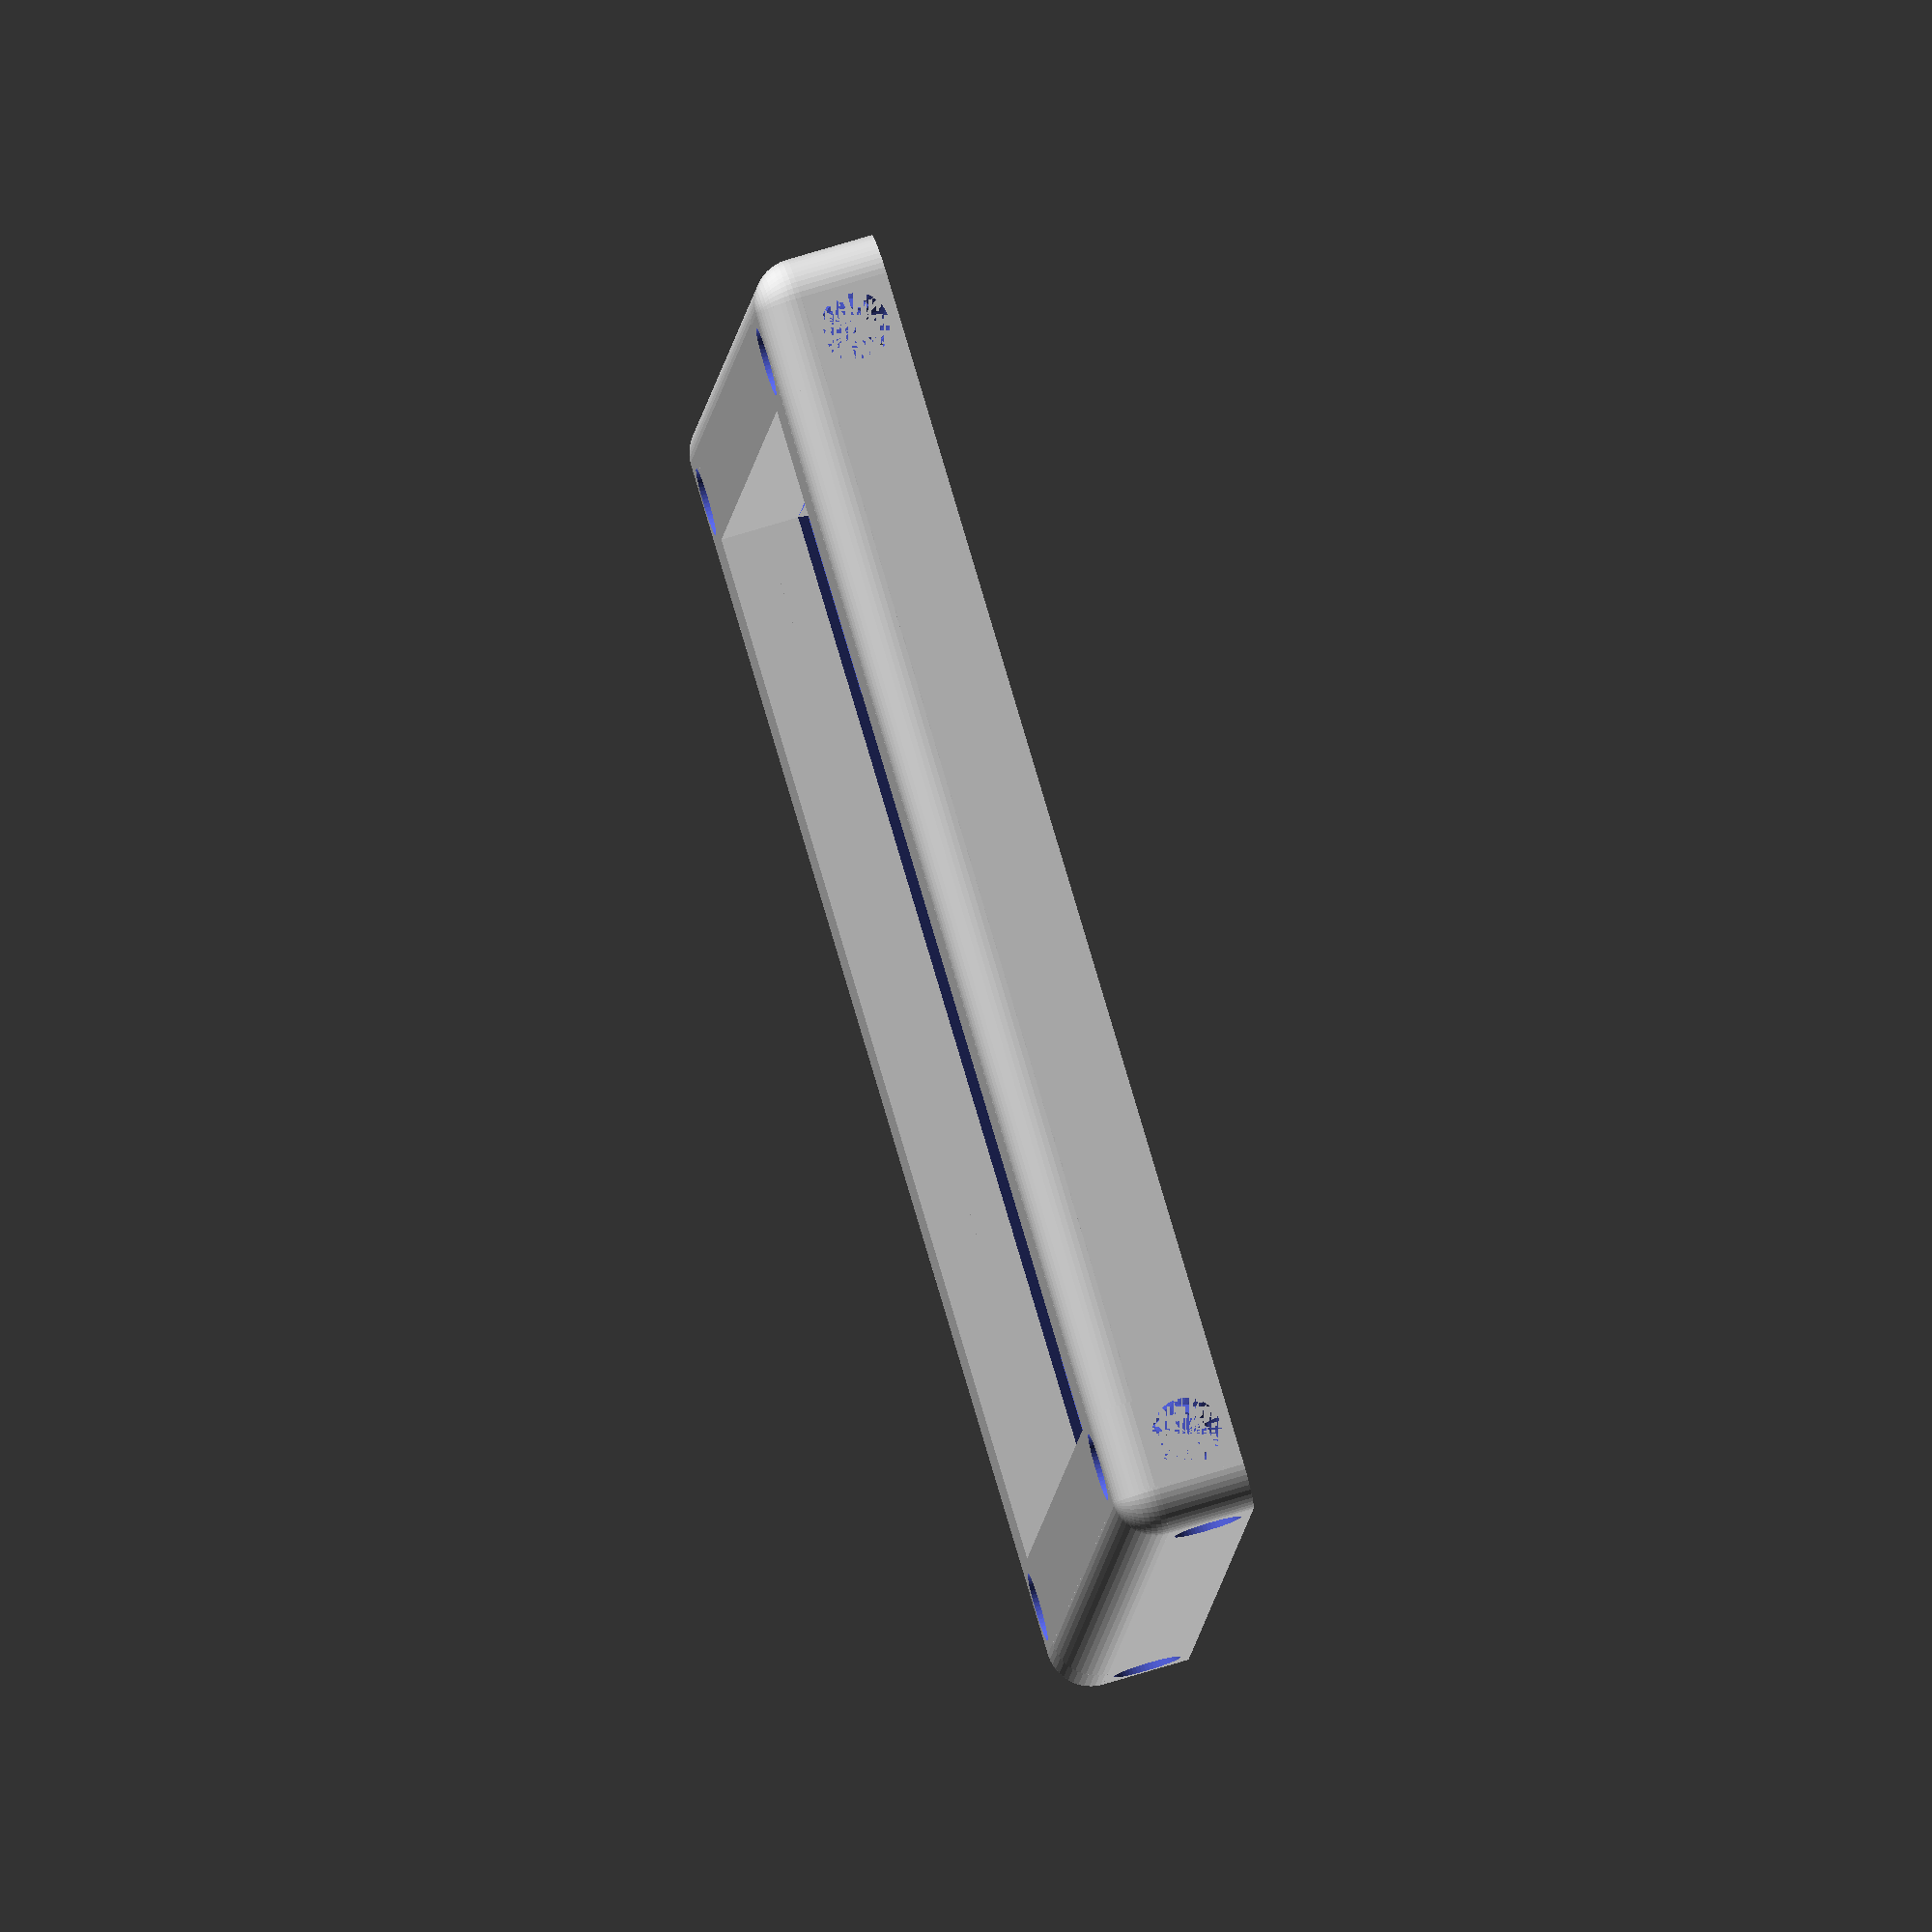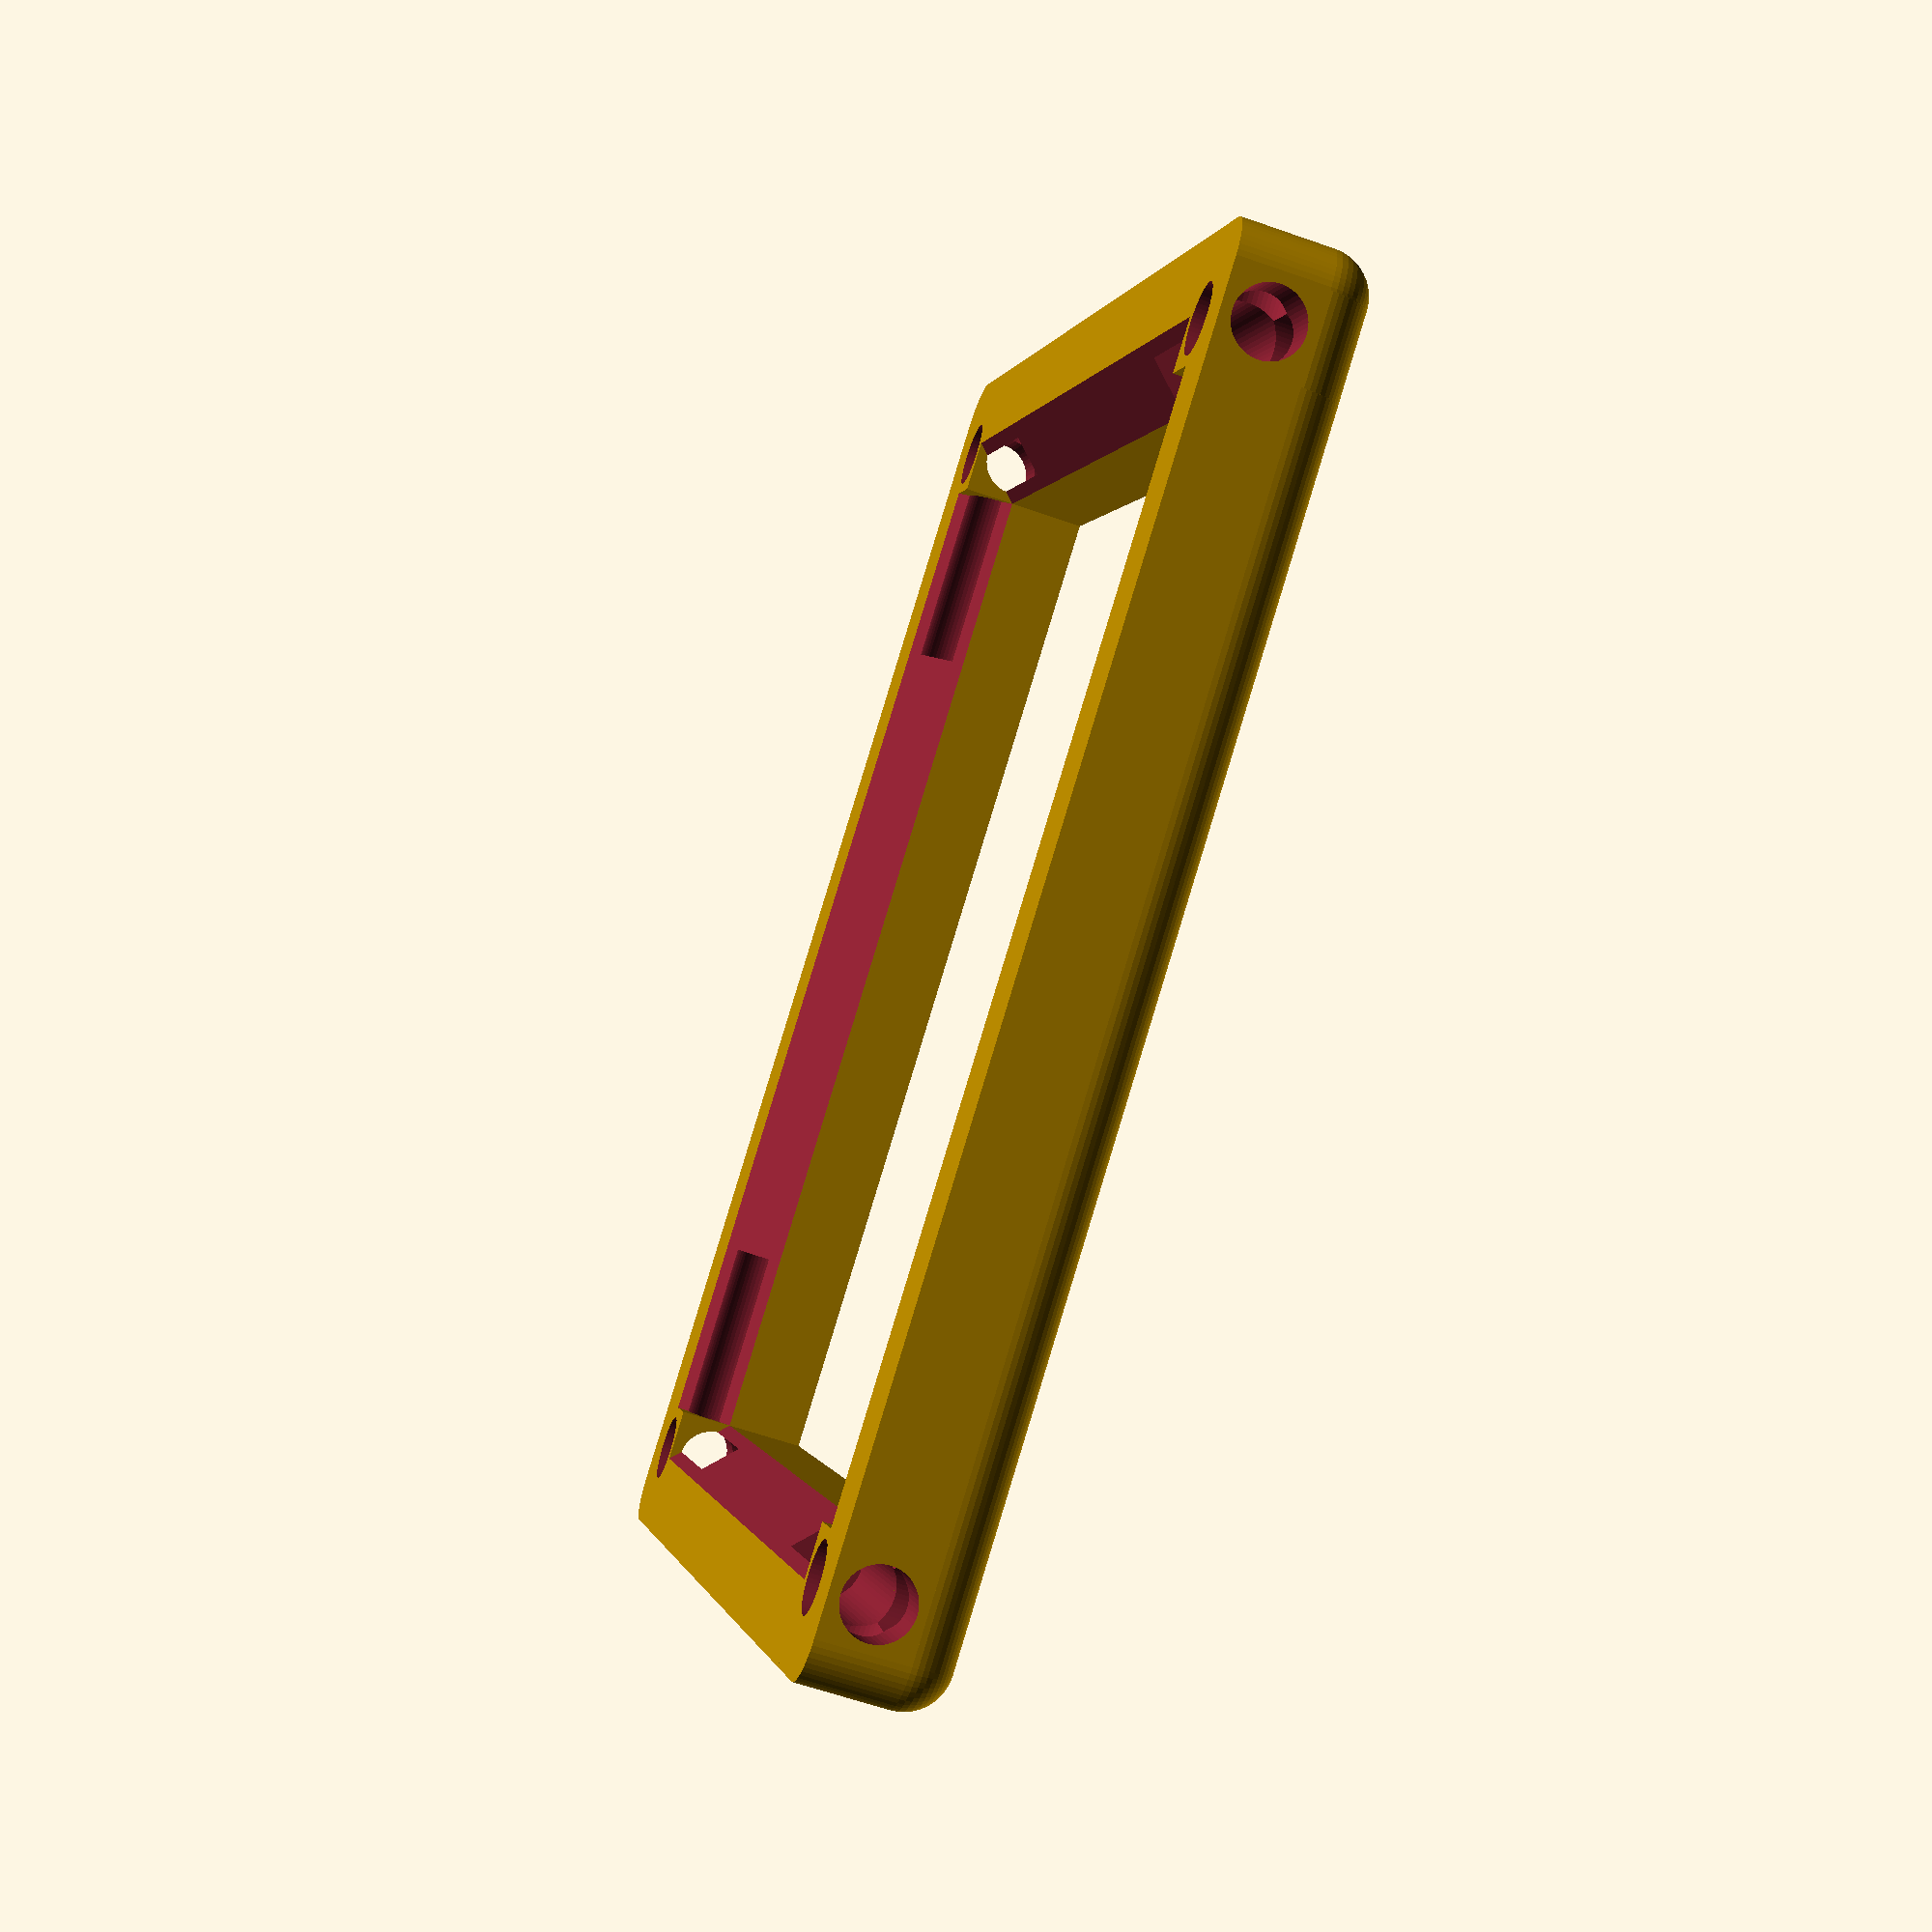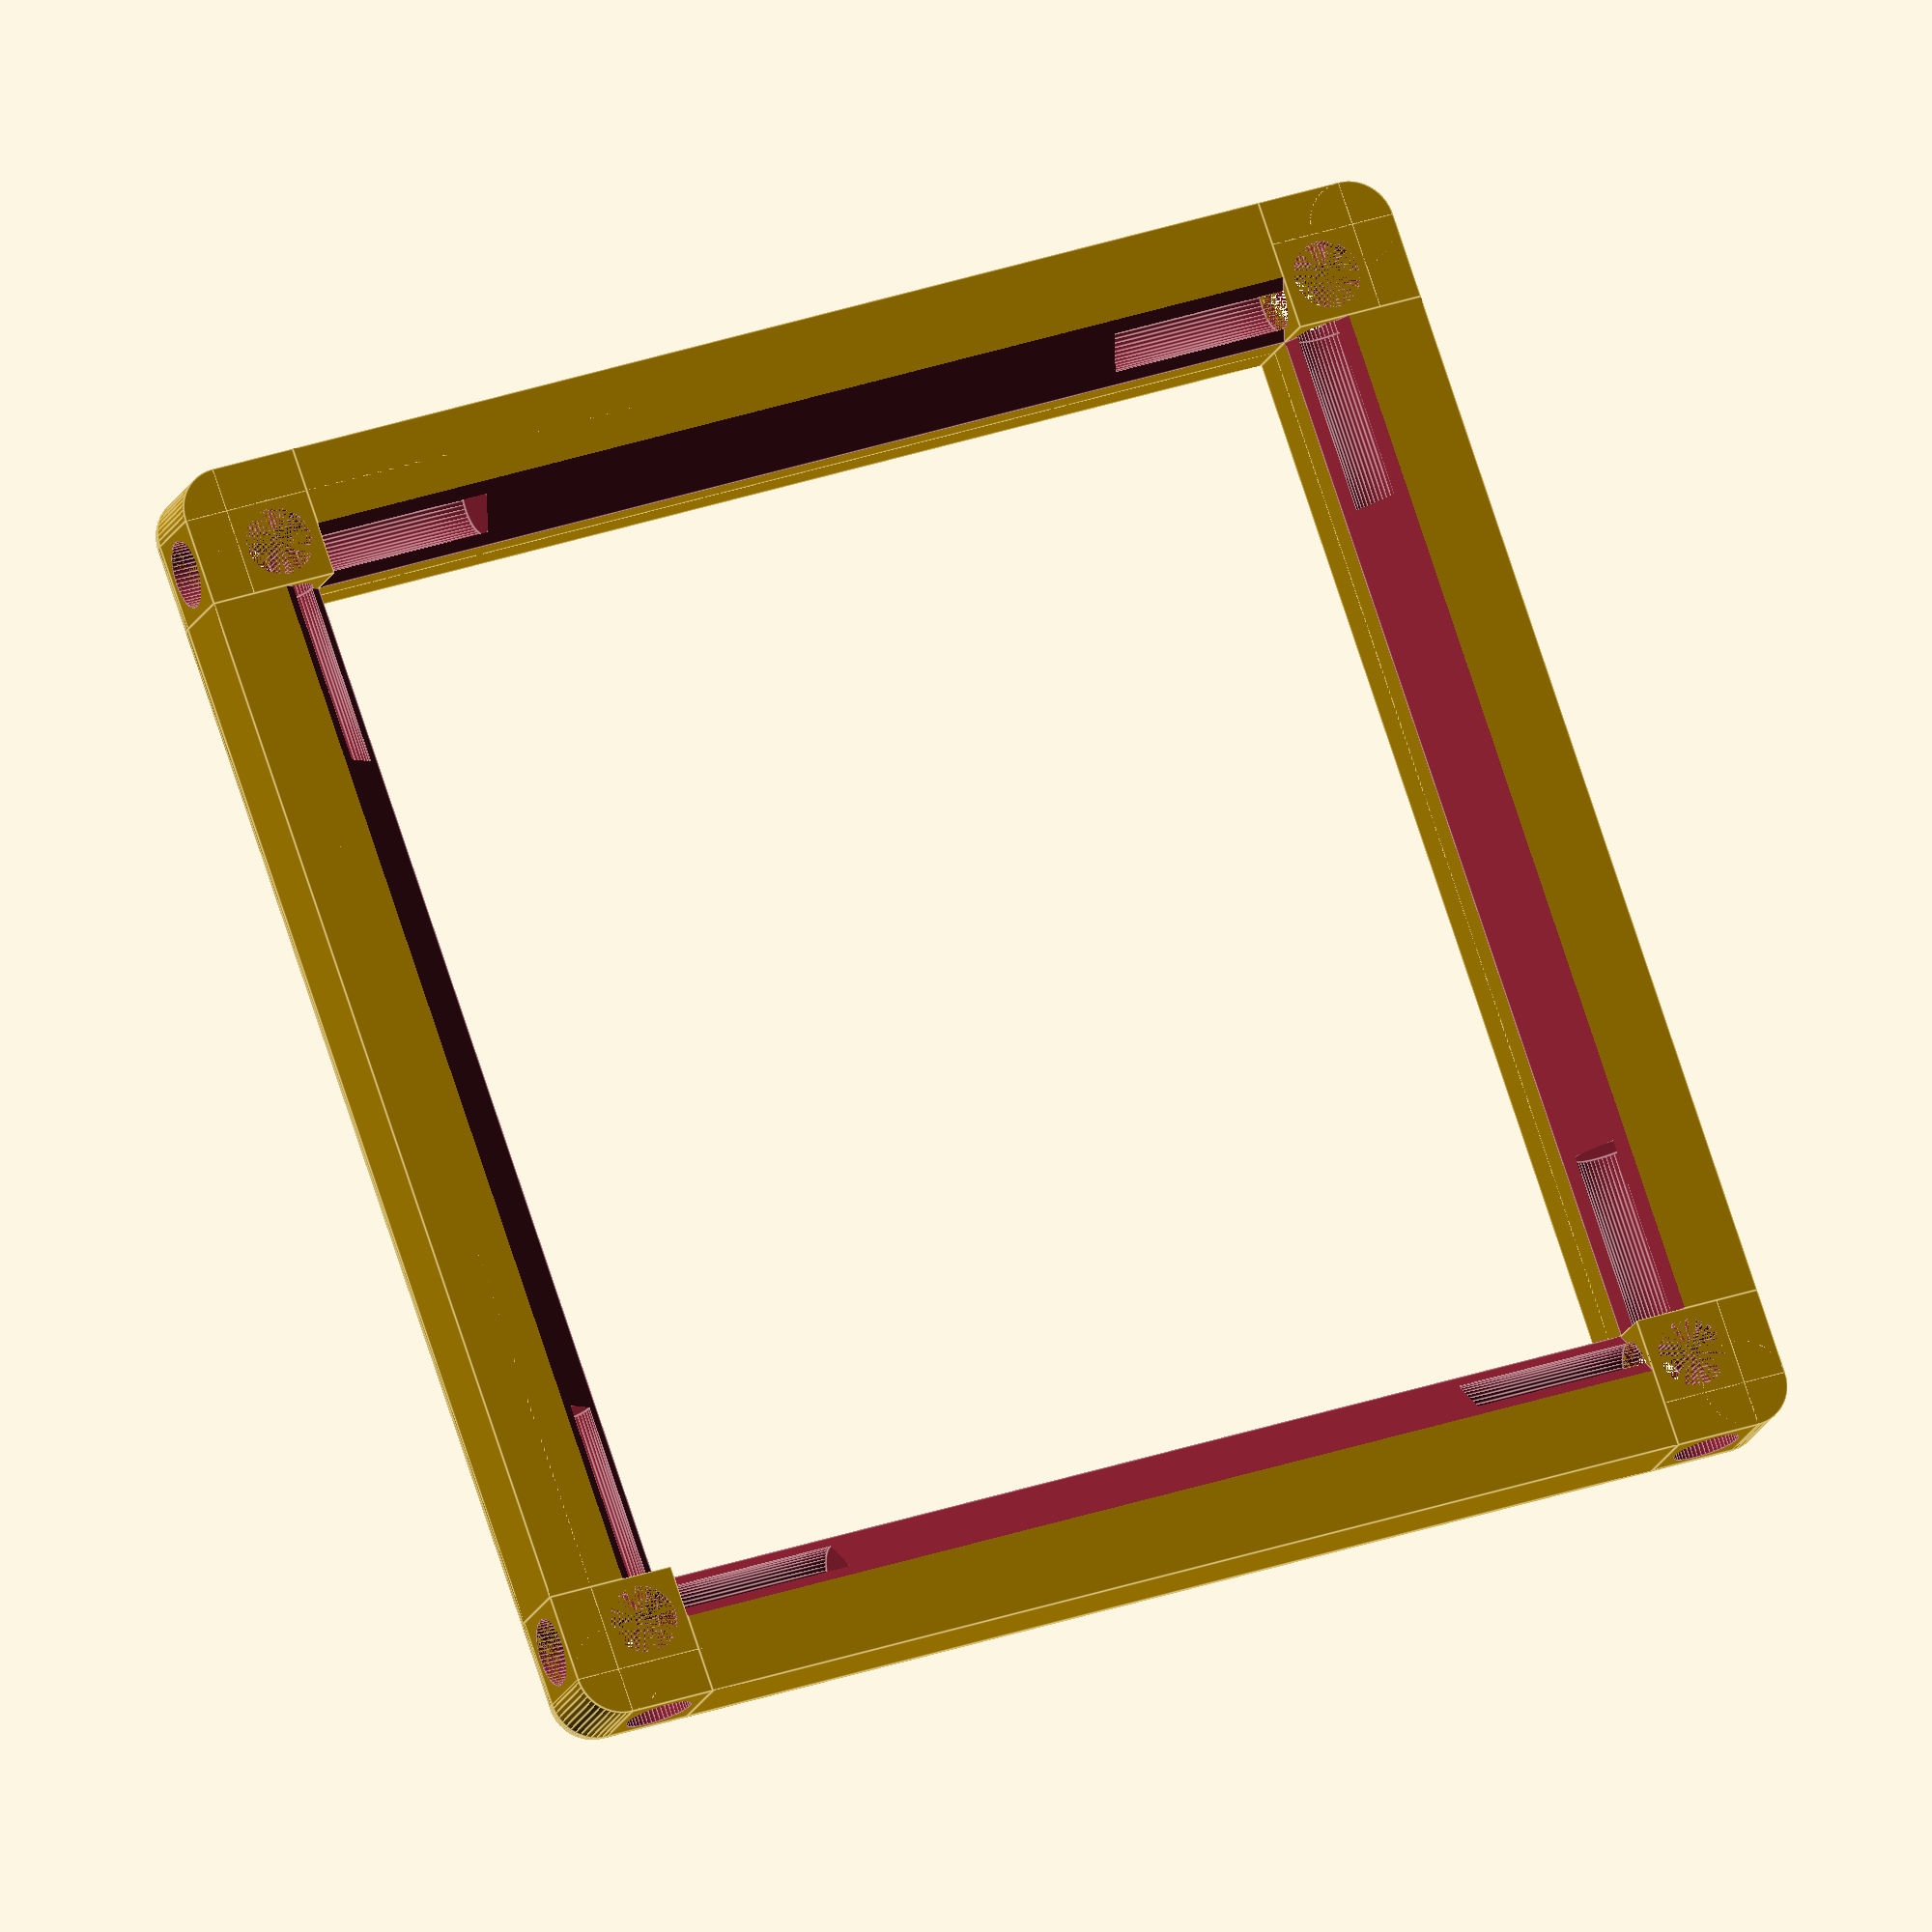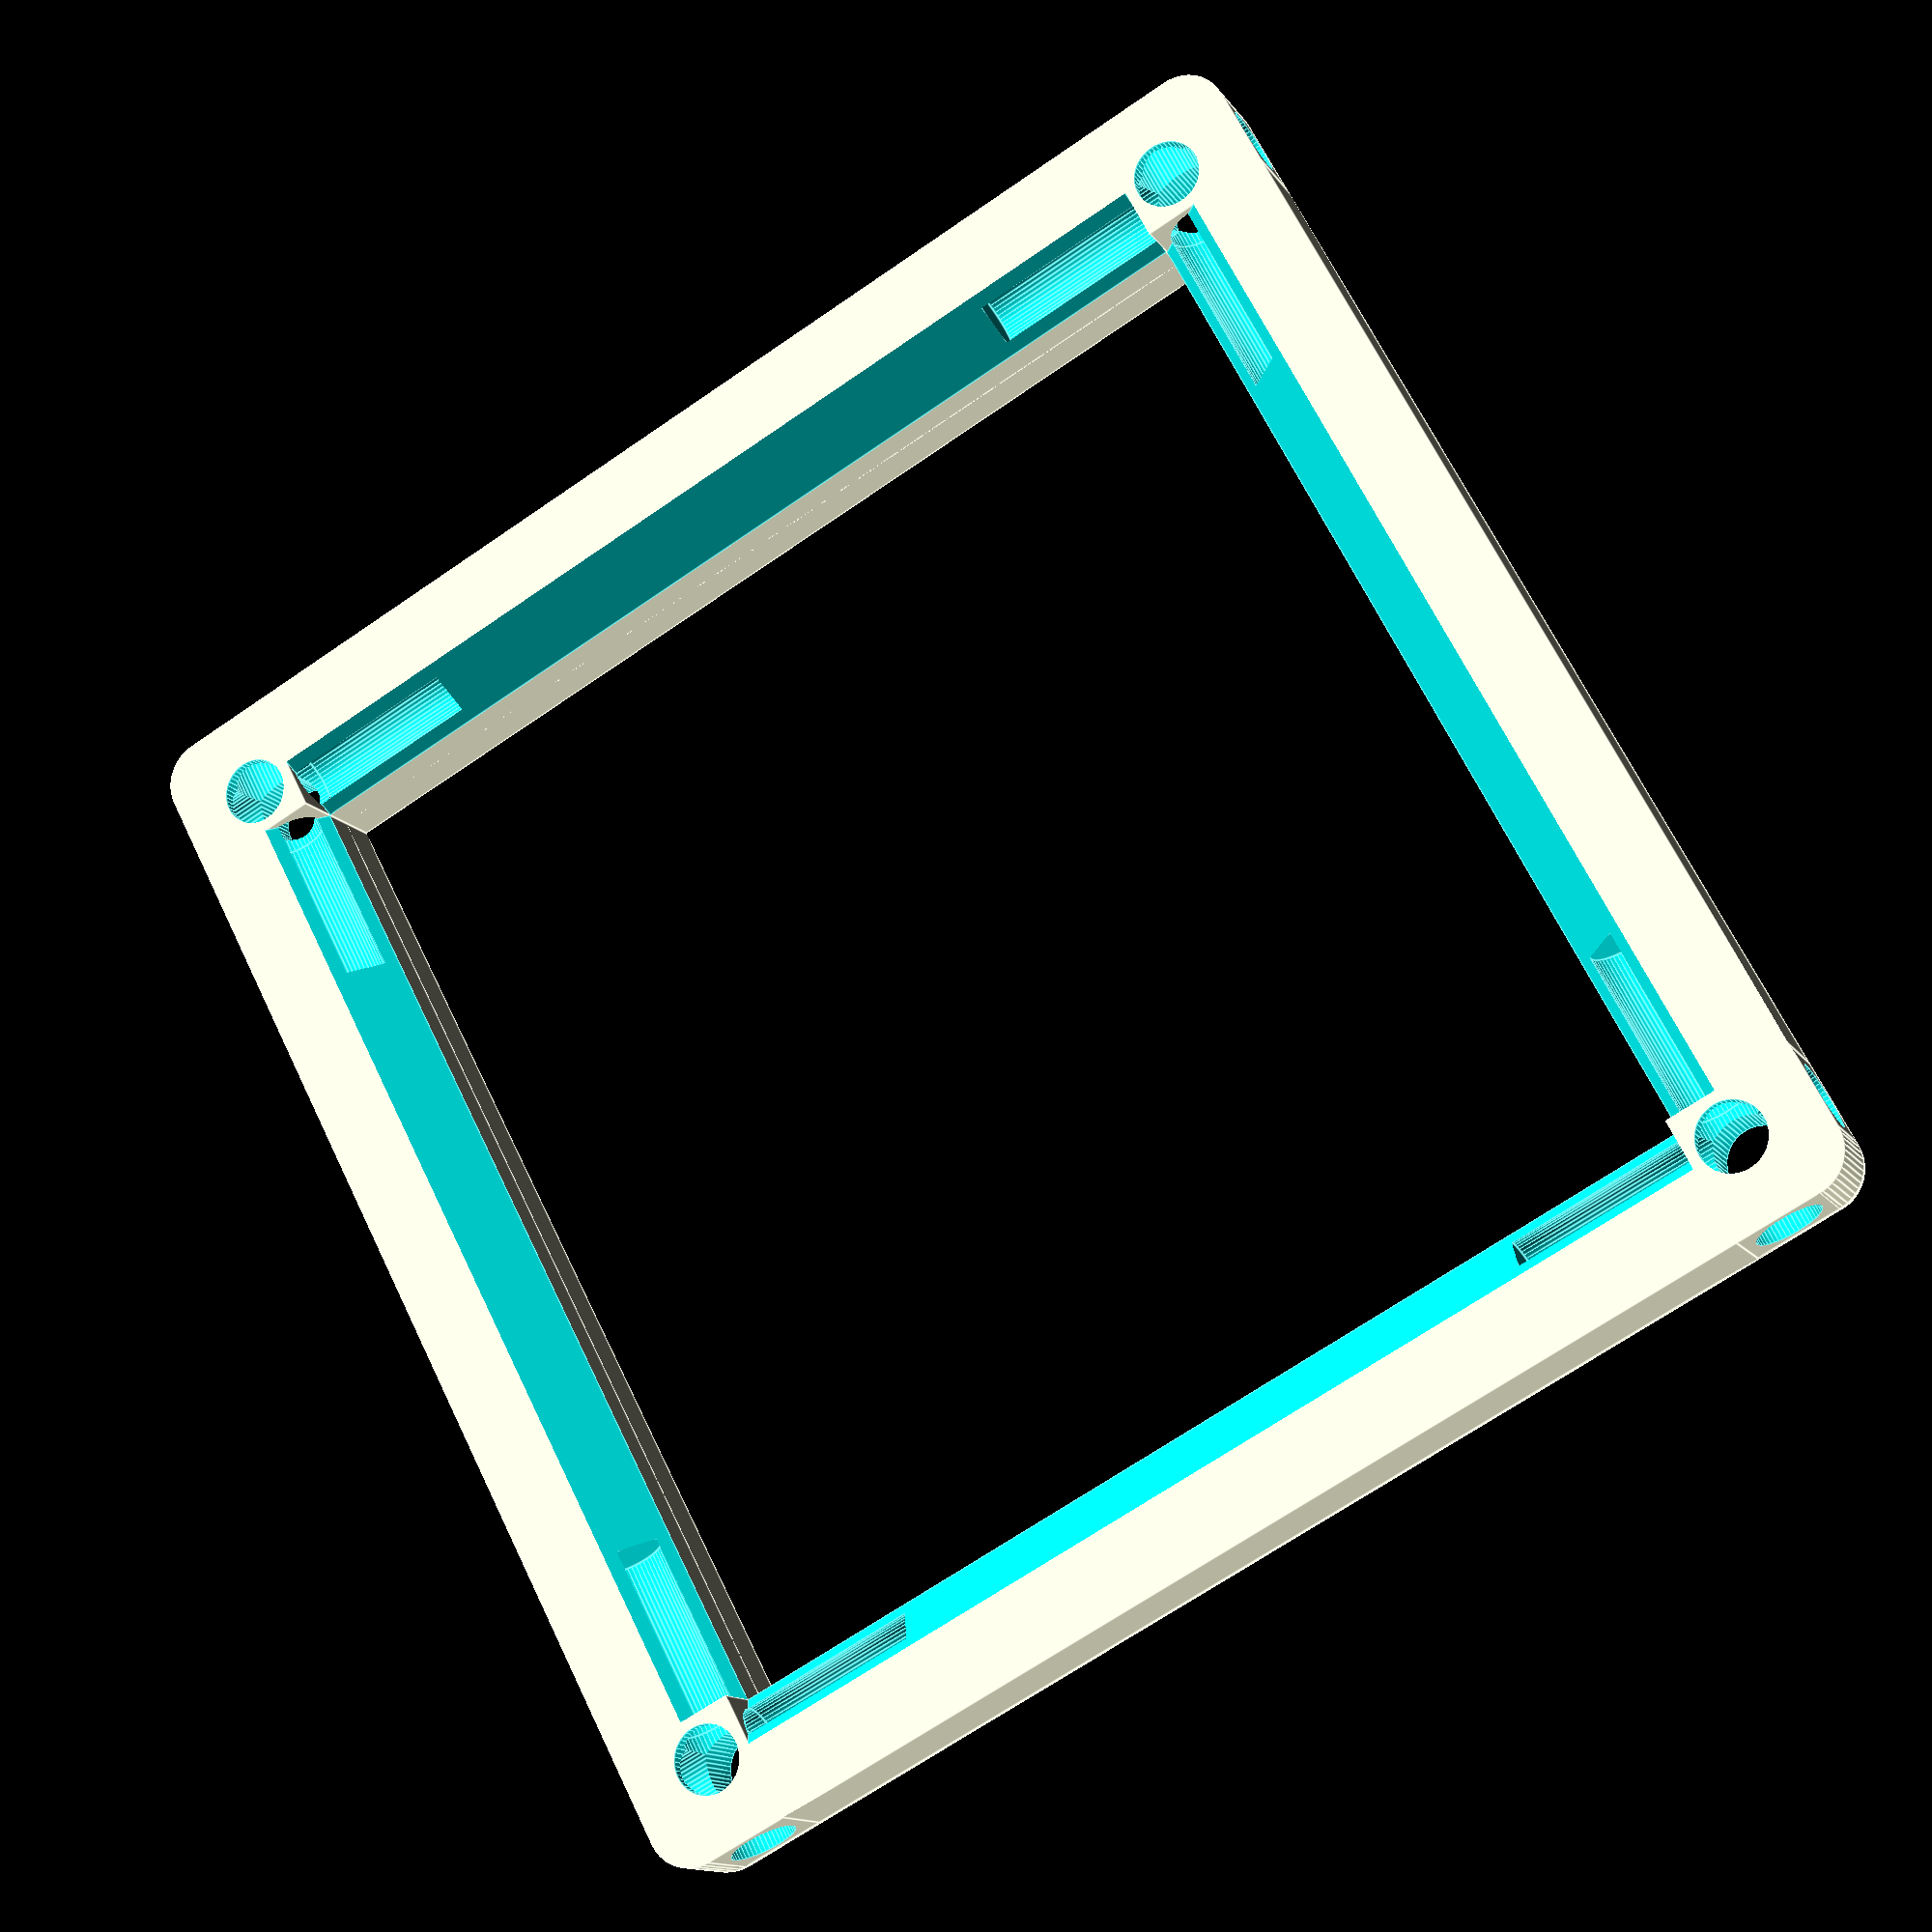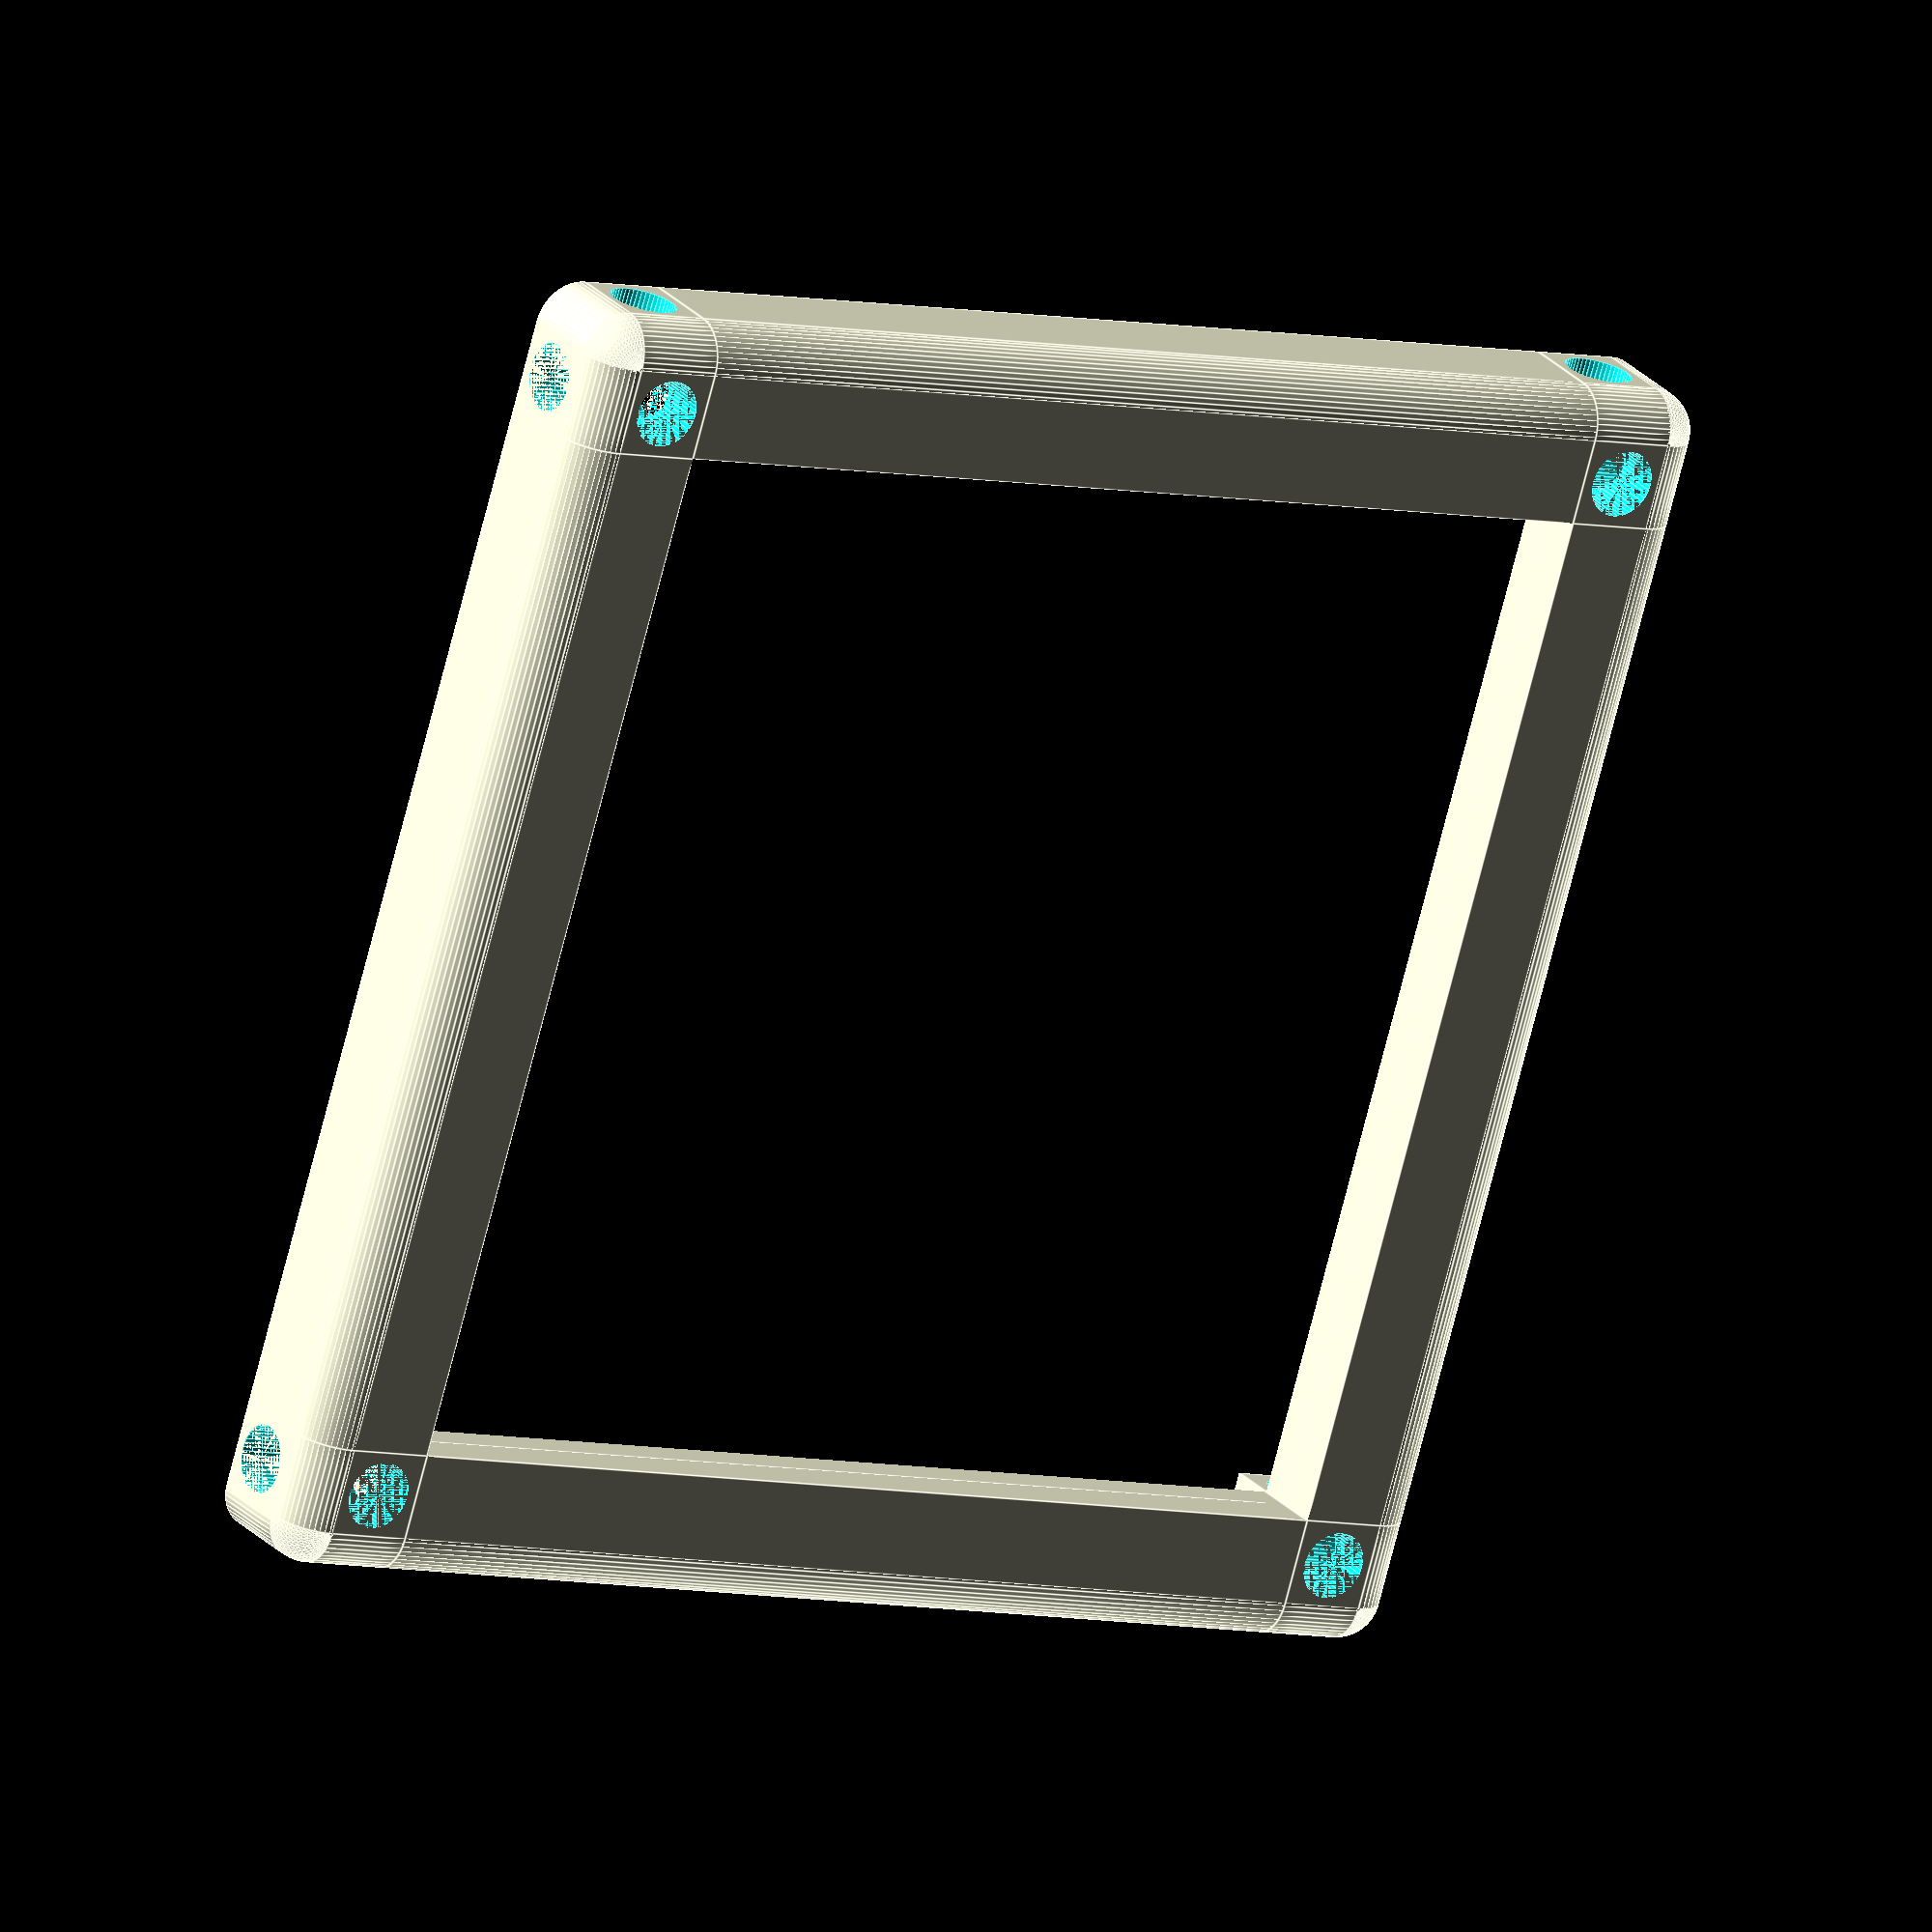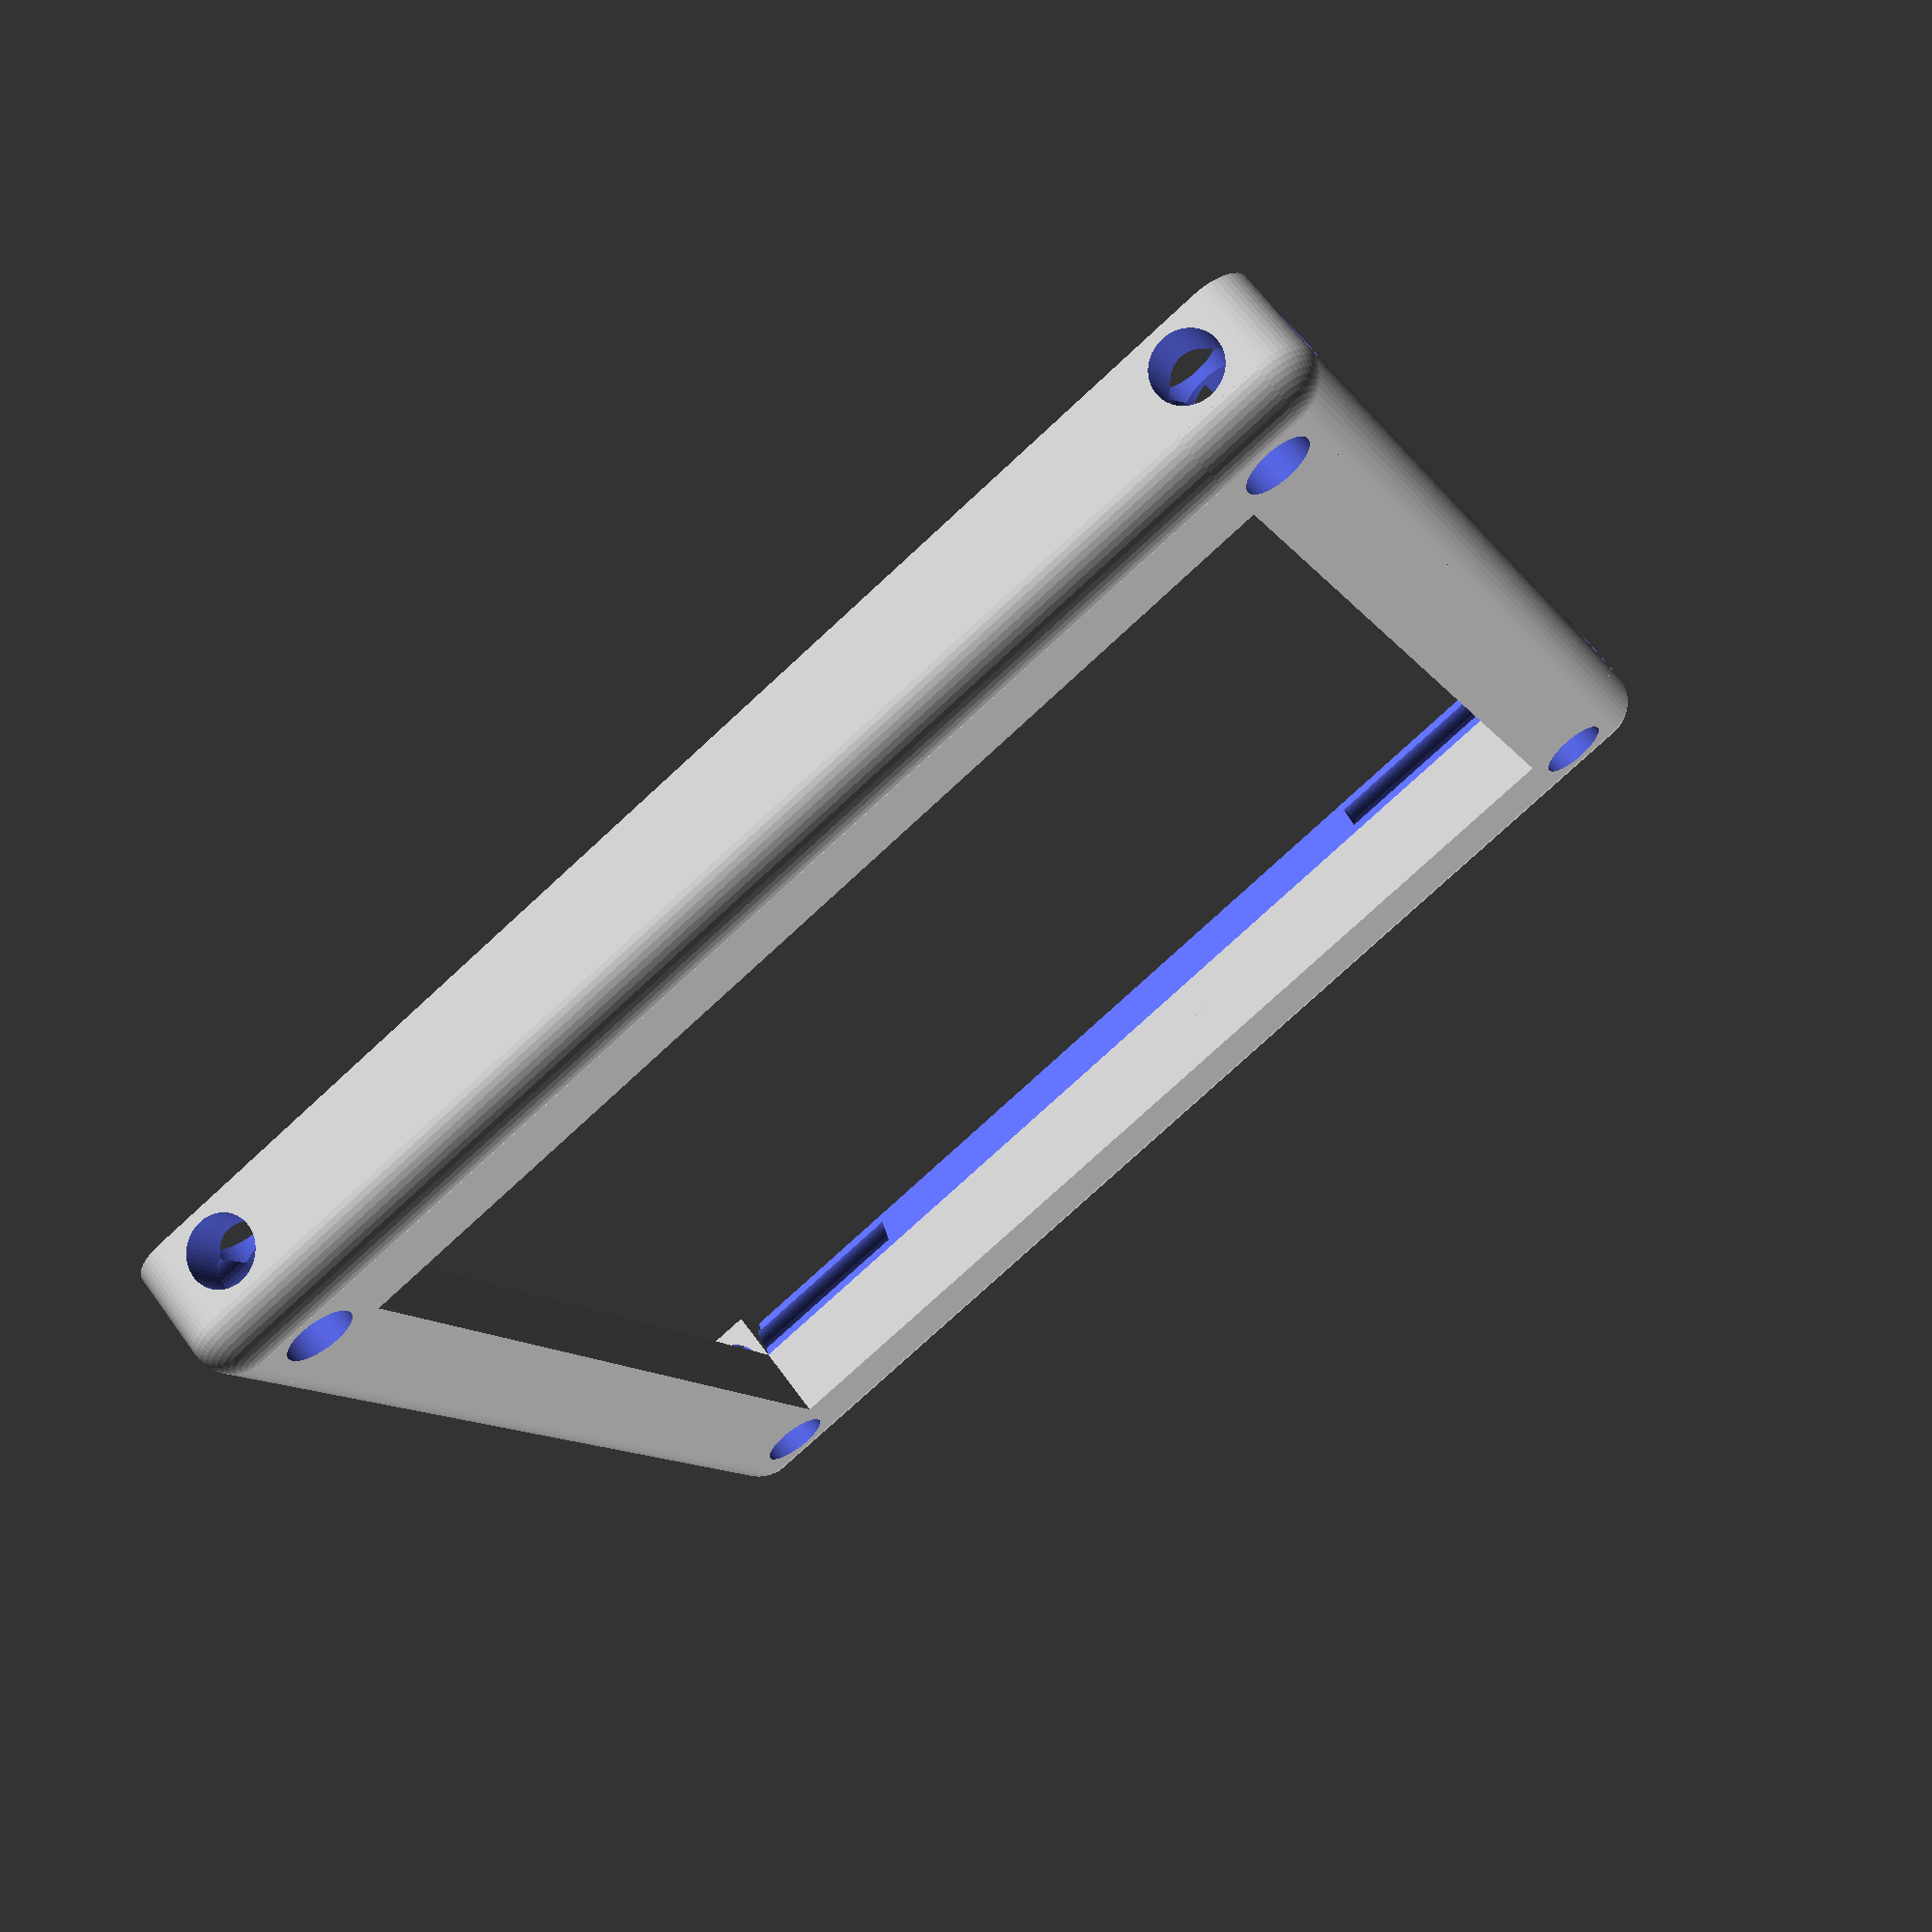
<openscad>
$fn=50;
eps=.001;

a=40; // Strebenlänge
b=5; // Strebenbreite
c=3; // Gerade Strecke Streben

crv=1/3; // Curvature
scoff=.66; // Screw offset from outside
scr=1.3; // Screw radius
sch=7;

//basecube();

lid();
//corner();

//strebenz();

module basecube() {
    union() {
        tripod();
        translate([a+2*b,0,0])rotate([0,0,90])tripod();
        translate([a+2*b,a+2*b,0])rotate([0,0,180])tripod();
        translate([0,a+2*b,0])rotate([0,0,270])tripod();
    }
}

module lid() {
    translate([0,0,b])mirror([0,0,1]) {
        union() {
            corner();
            translate([0,b,0])strebeny();
            translate([b,0,0])strebenx();
            translate([a+2*b,0,0])rotate([0,0,90]) {
                corner();
                translate([b,0,0])strebenx();
            }
            translate([a+2*b,a+2*b,0])rotate([0,0,180]) {
                corner();
                translate([b,0,0])strebenx();
            }
            translate([0,a+2*b,0])rotate([0,0,270])corner();
        }
    }
}

module tripod() {
    union() {
        corner();
        translate([0,0,b])strebenz();
        translate([0,b,0])strebeny();
        translate([b,0,0])strebenx();
        //translate([a+2*b,0,0])rotate([0,0,90])corner();
    }
}

// Streben
module strebenz() {
    tmp=b*crv;
    difference() {
        union() {
            translate([tmp,tmp,0])cylinder(r=tmp,h=a);
            translate([tmp,0,0])cube([b-tmp,b,a]);
            translate([0,tmp,0])cube([b,b-tmp,a]);
        }
        
        // Schräge im Innern
        translate([b,c,-eps])rotate([0,0,45])cube([1.5*b,1.5*b,a+2*eps]);
        
        // Schraubenlöcher
        translate([scoff*b,scoff*b,-eps])cylinder(r=scr,h=sch);
        translate([scoff*b,scoff*b,a-sch+eps])cylinder(r=scr,h=sch);
    }
}

module strebenx() {
    rotate([0,0,90])rotate([90,0,0])strebenz();
}

module strebeny() {
    translate([0,a,0])rotate([90,0,0])strebenz();
}

// Ecke
module corner() {
    tmp=b*crv;
    difference() {
        union() {
            translate([tmp,tmp,tmp])sphere(r=b*crv);
            
            translate([tmp,tmp,tmp])cylinder(r=tmp,h=b-tmp);
            translate([tmp,0,tmp])cube([b-tmp,b,b-tmp]);
            translate([0,tmp,tmp])cube([b,b-tmp,b-tmp]);
            
            translate([tmp,tmp,tmp])rotate([0,90,0])cylinder(r=tmp,h=b-tmp);
            translate([tmp,tmp,tmp])rotate([-90,0,0])cylinder(r=tmp,h=b-tmp);
            translate([tmp,tmp,0])cube([b-tmp,b-tmp,b]);
        }
        
        // Schraubenlöcher
        translate([scoff*b,scoff*b,-eps])cylinder(r=scr,h=b+2*eps);
        rotate([90,0,0])translate([scoff*b,scoff*b,-b-eps])cylinder(r=scr,h=b+2*eps);
        rotate([0,90,0])translate([-scoff*b,scoff*b,-eps])cylinder(r=scr,h=b+2*eps);
    }
}
</openscad>
<views>
elev=106.8 azim=190.3 roll=106.9 proj=o view=solid
elev=61.0 azim=120.5 roll=250.2 proj=p view=wireframe
elev=197.6 azim=199.2 roll=17.0 proj=o view=edges
elev=13.3 azim=207.7 roll=201.8 proj=p view=edges
elev=155.5 azim=16.8 roll=210.7 proj=o view=edges
elev=295.5 azim=65.4 roll=324.0 proj=p view=wireframe
</views>
